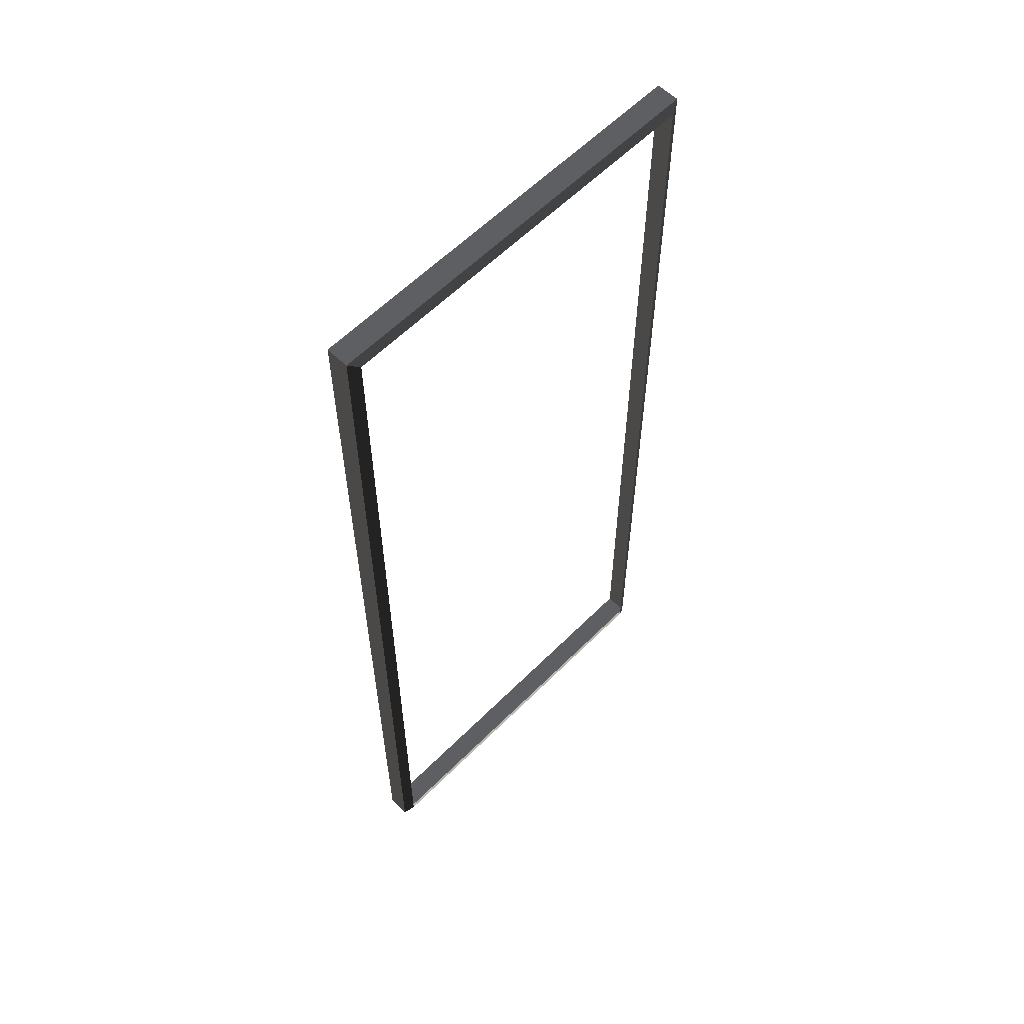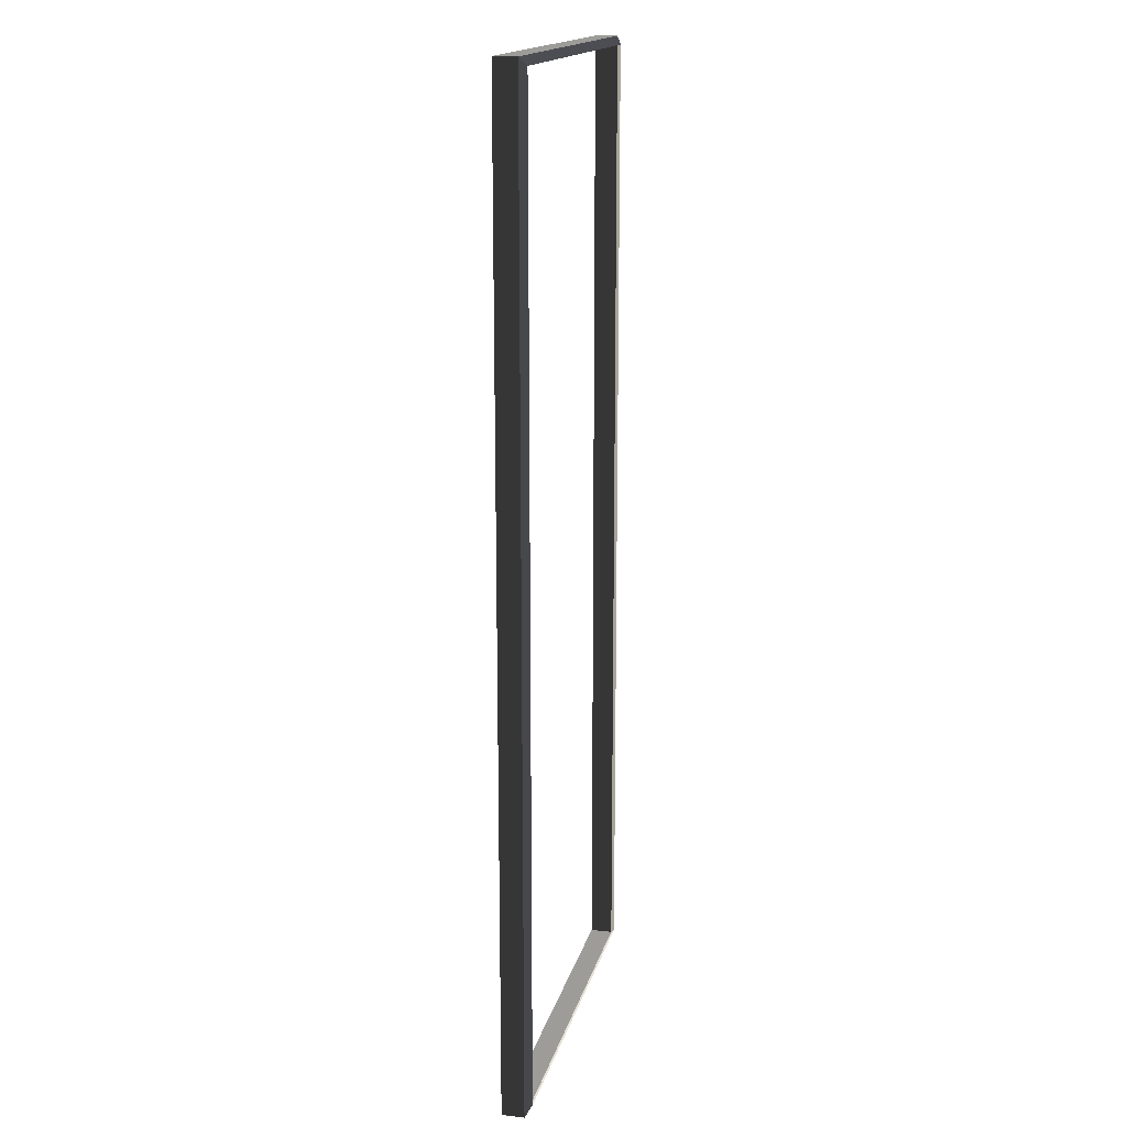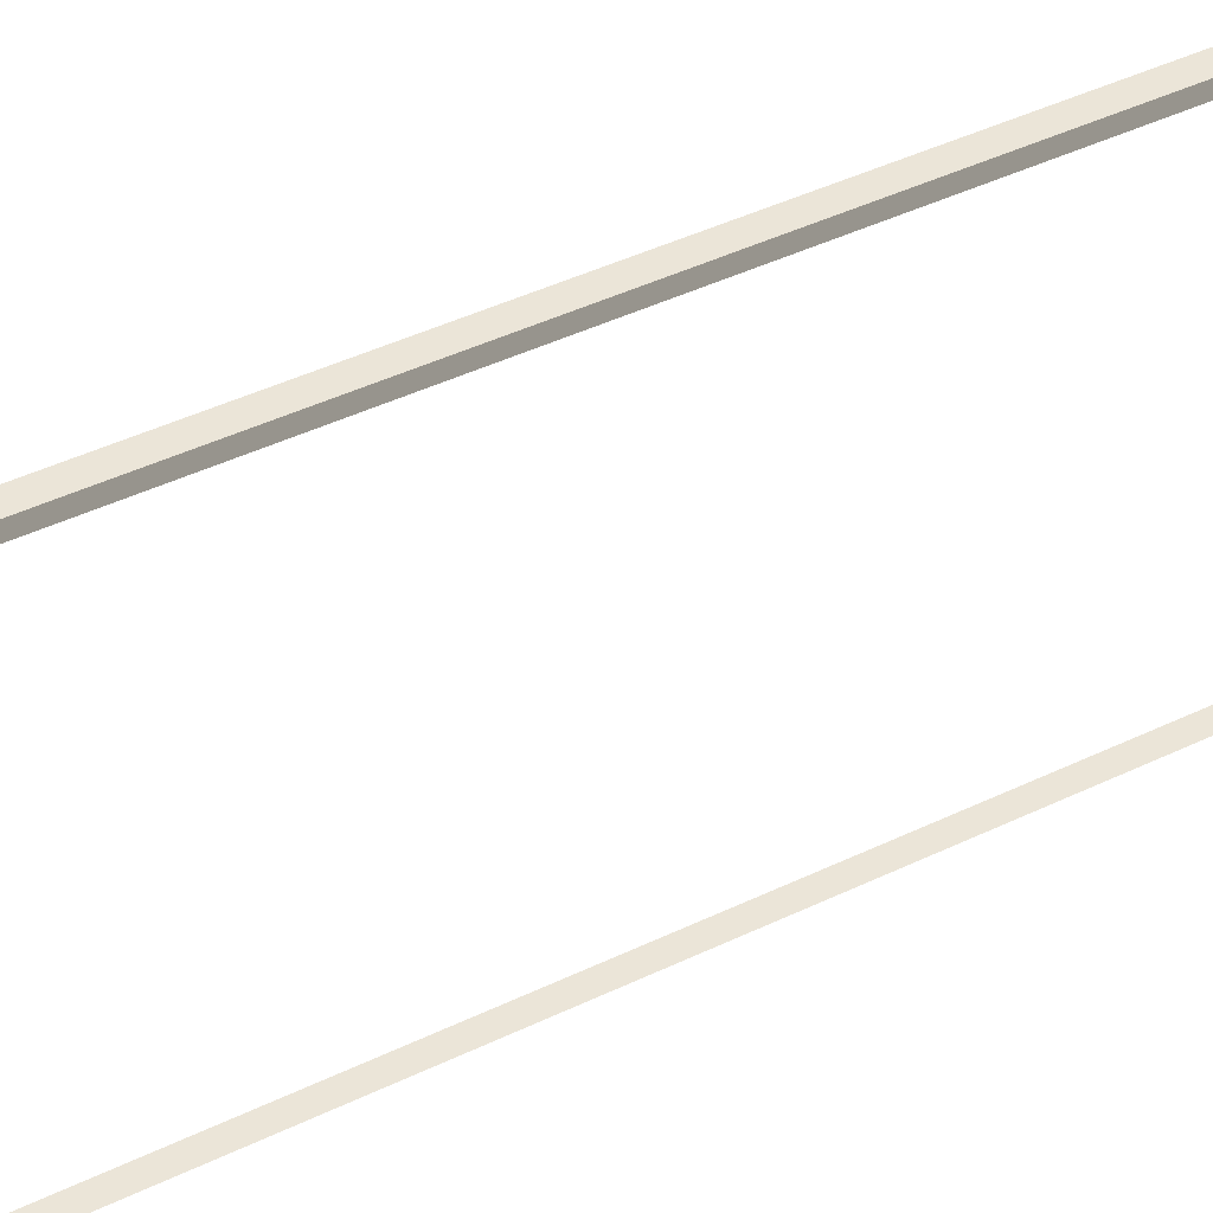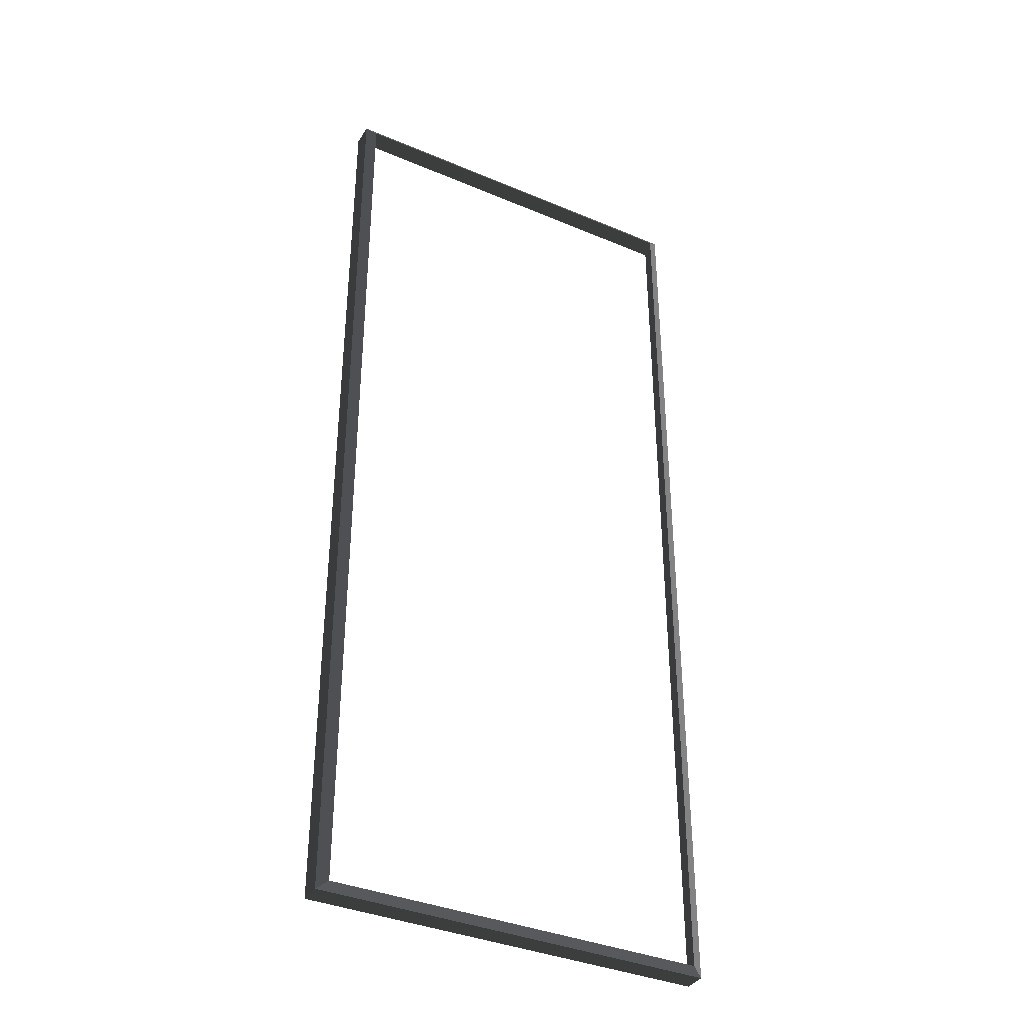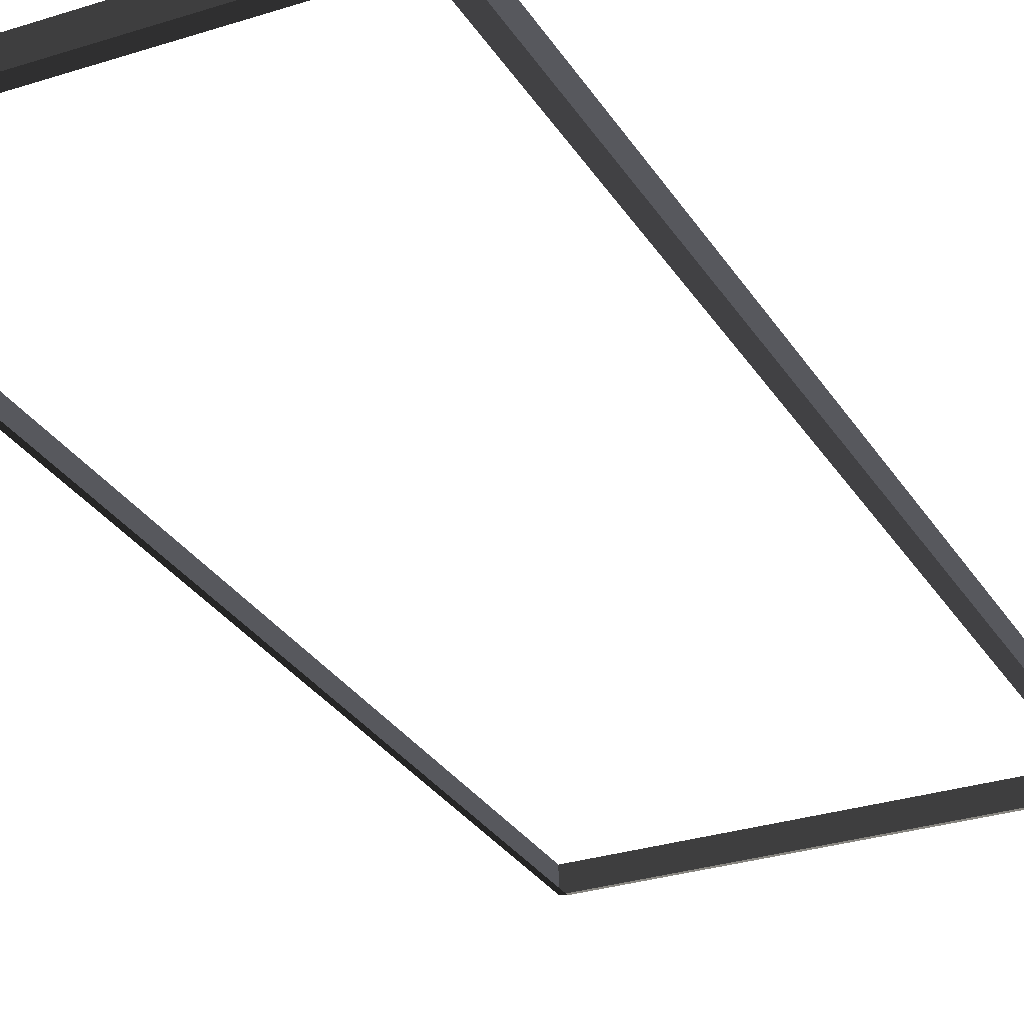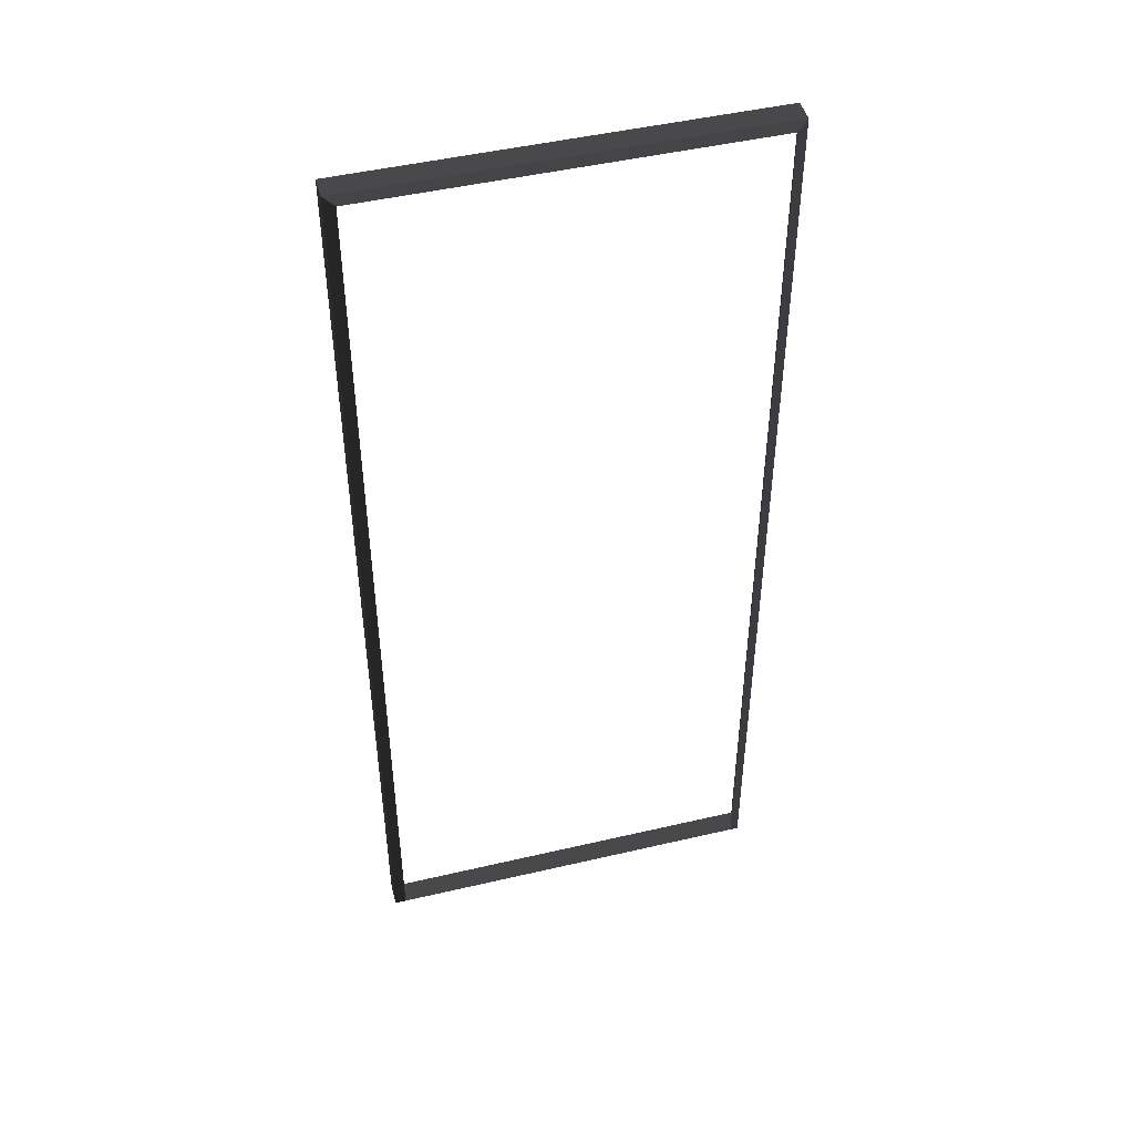
<metadata>
{"format":"obj","ext":"obj","renderer":"f3d","projection":"perspective","resolution":1024,"background":"white","views":[{"elev":59.7,"azim":134.4,"up":"+Y"},{"elev":16.5,"azim":103.1,"up":"+Y"},{"elev":45.8,"azim":61.4,"up":"+Z"},{"elev":-37.1,"azim":151.5,"up":"+Y"},{"elev":-28.9,"azim":-154.3,"up":"+Z"},{"elev":47.4,"azim":165.2,"up":"+Y"}]}
</metadata>
<code>
v -0.9954 -7.388 0.4622
v -0.8321 -7.51 0.5438
v -0.8321 7.496 0.5438
v -0.9954 7.374 0.4622
v -0.8321 7.496 0.5438
v -0.8321 7.496 0.8882
v -6.965 7.496 0.8882
v -6.965 7.496 0.5438
v -6.802 7.374 0.4622
v -6.965 7.496 0.5438
v -6.965 -7.51 0.5438
v -6.802 -7.388 0.4622
v -6.802 -7.388 0.4622
v -6.965 -7.51 0.5438
v -0.8321 -7.51 0.5438
v -0.9954 -7.388 0.4622
v -0.9954 7.374 0.4622
v -0.8321 7.496 0.5438
v -6.965 7.496 0.5438
v -6.802 7.374 0.4622
v -0.8321 -7.51 0.5438
v -0.8321 -7.51 0.8882
v -0.8321 7.496 0.8882
v -0.8321 7.496 0.5438
v -6.965 7.496 0.5438
v -6.965 7.496 0.8882
v -6.965 -7.51 0.8882
v -6.965 -7.51 0.5438
v -6.965 -7.51 0.5438
v -6.965 -7.51 0.8882
v -0.8321 -7.51 0.8882
v -0.8321 -7.51 0.5438
g Building_small_t1.095_33127_252
f 1 3 2
f 1 4 3
f 5 7 6
f 5 8 7
f 9 11 10
f 9 12 11
f 13 15 14
f 13 16 15
f 17 19 18
f 17 20 19
f 21 23 22
f 21 24 23
f 25 27 26
f 25 28 27
f 29 31 30
f 29 32 31

</code>
